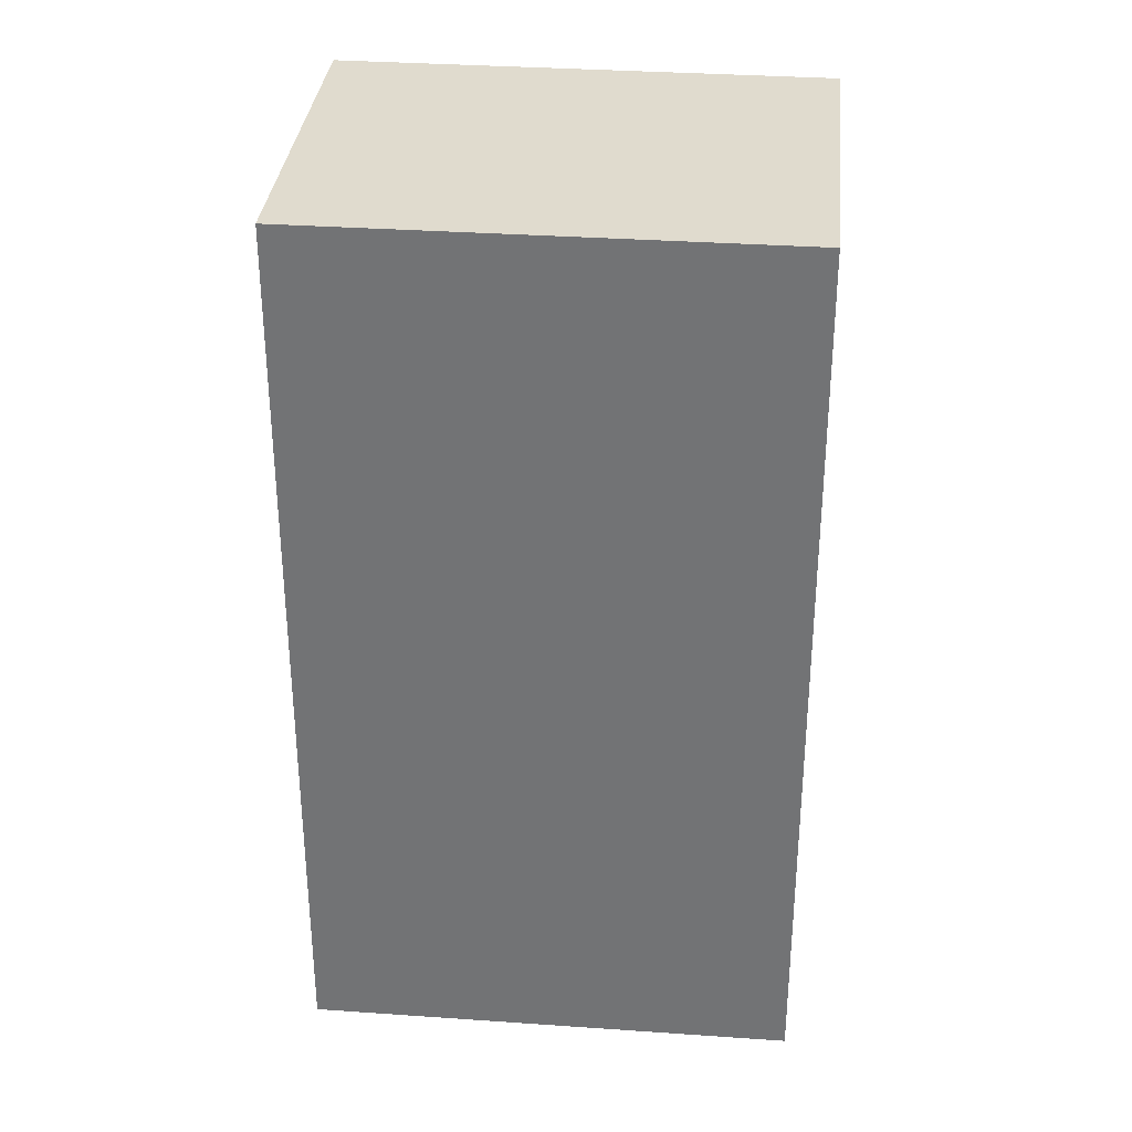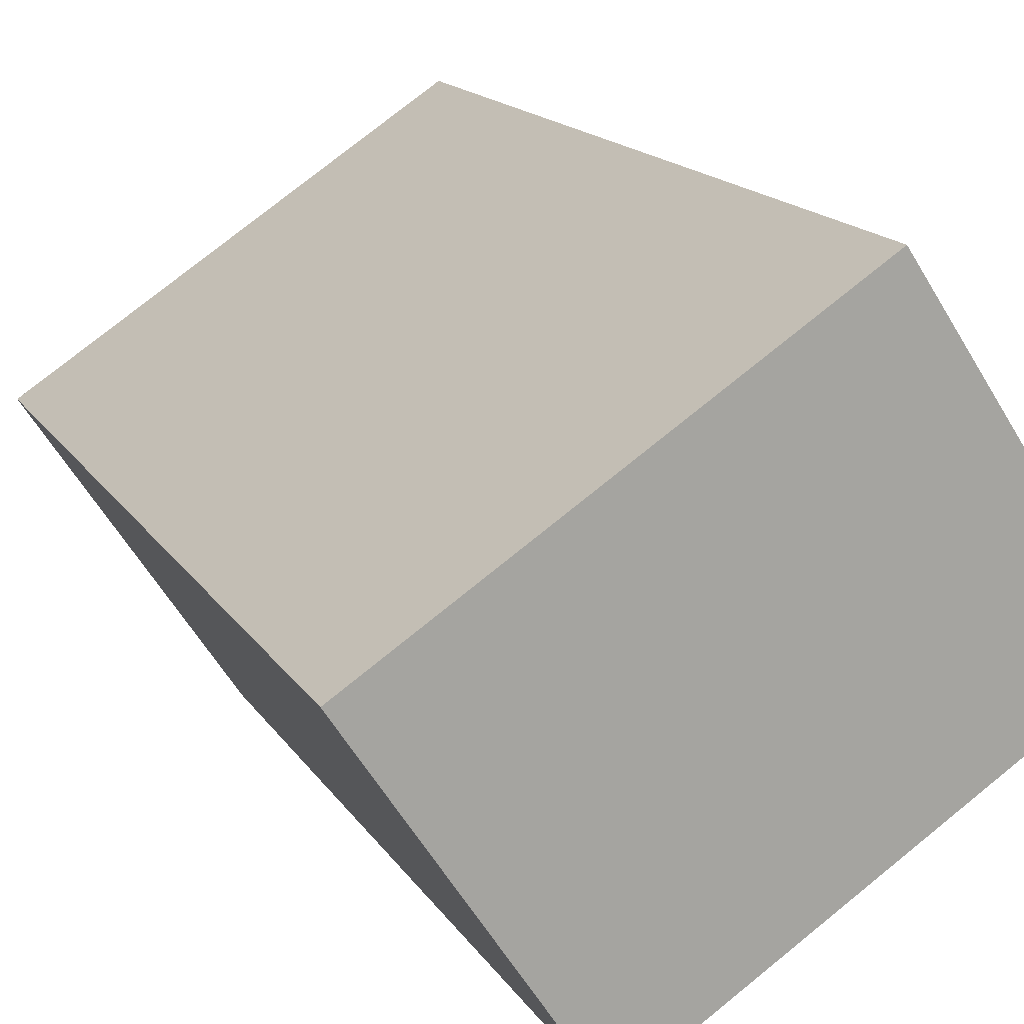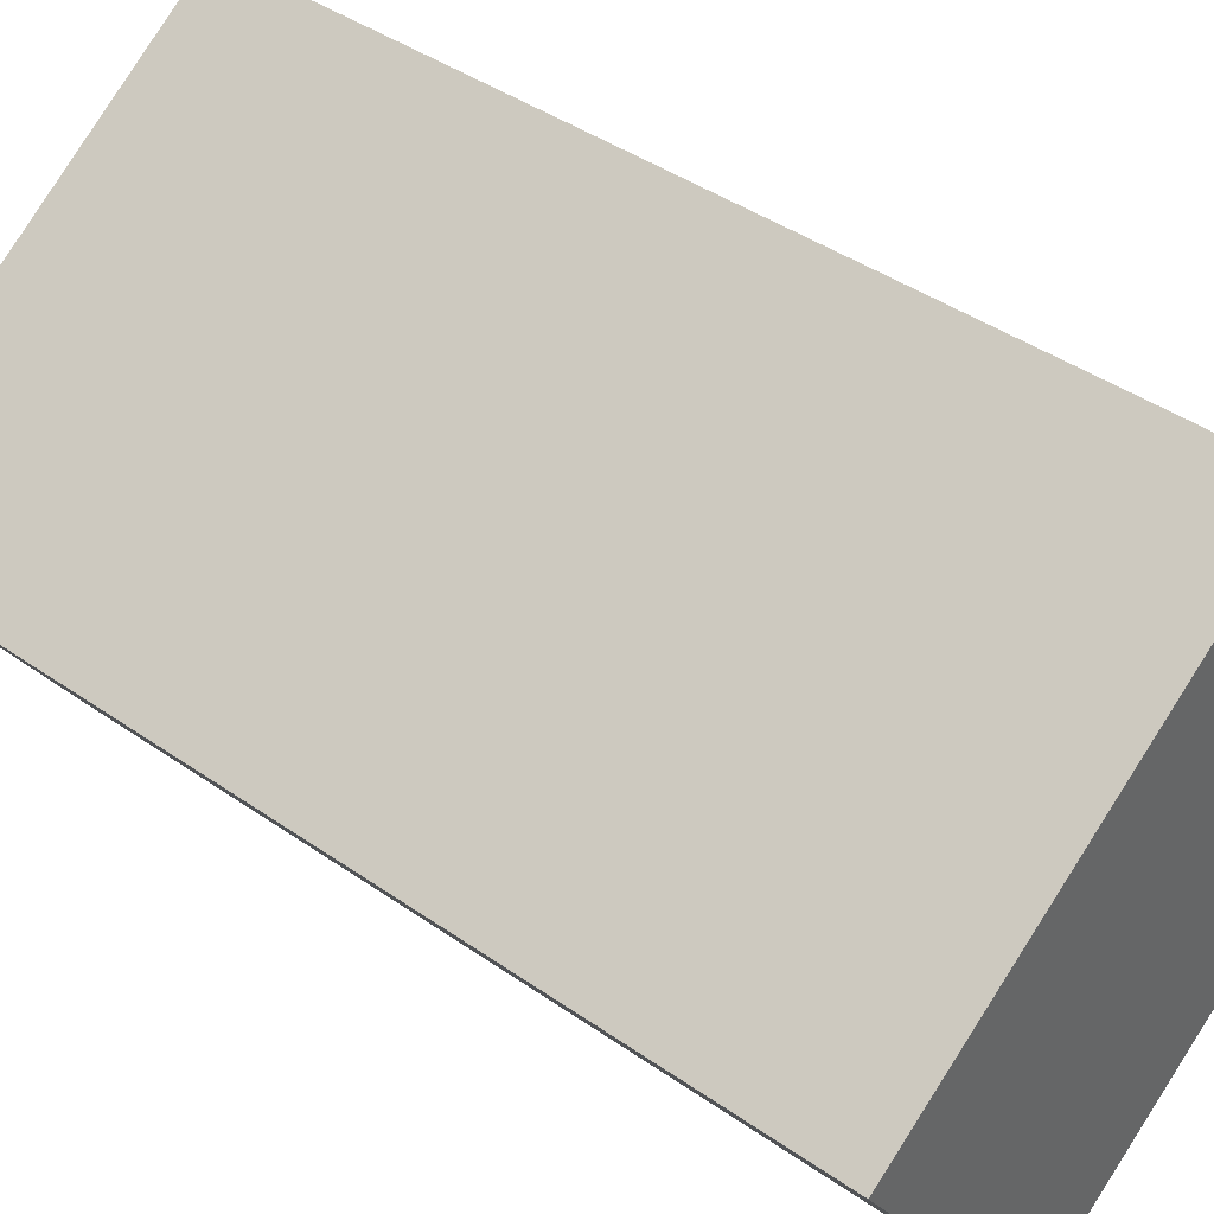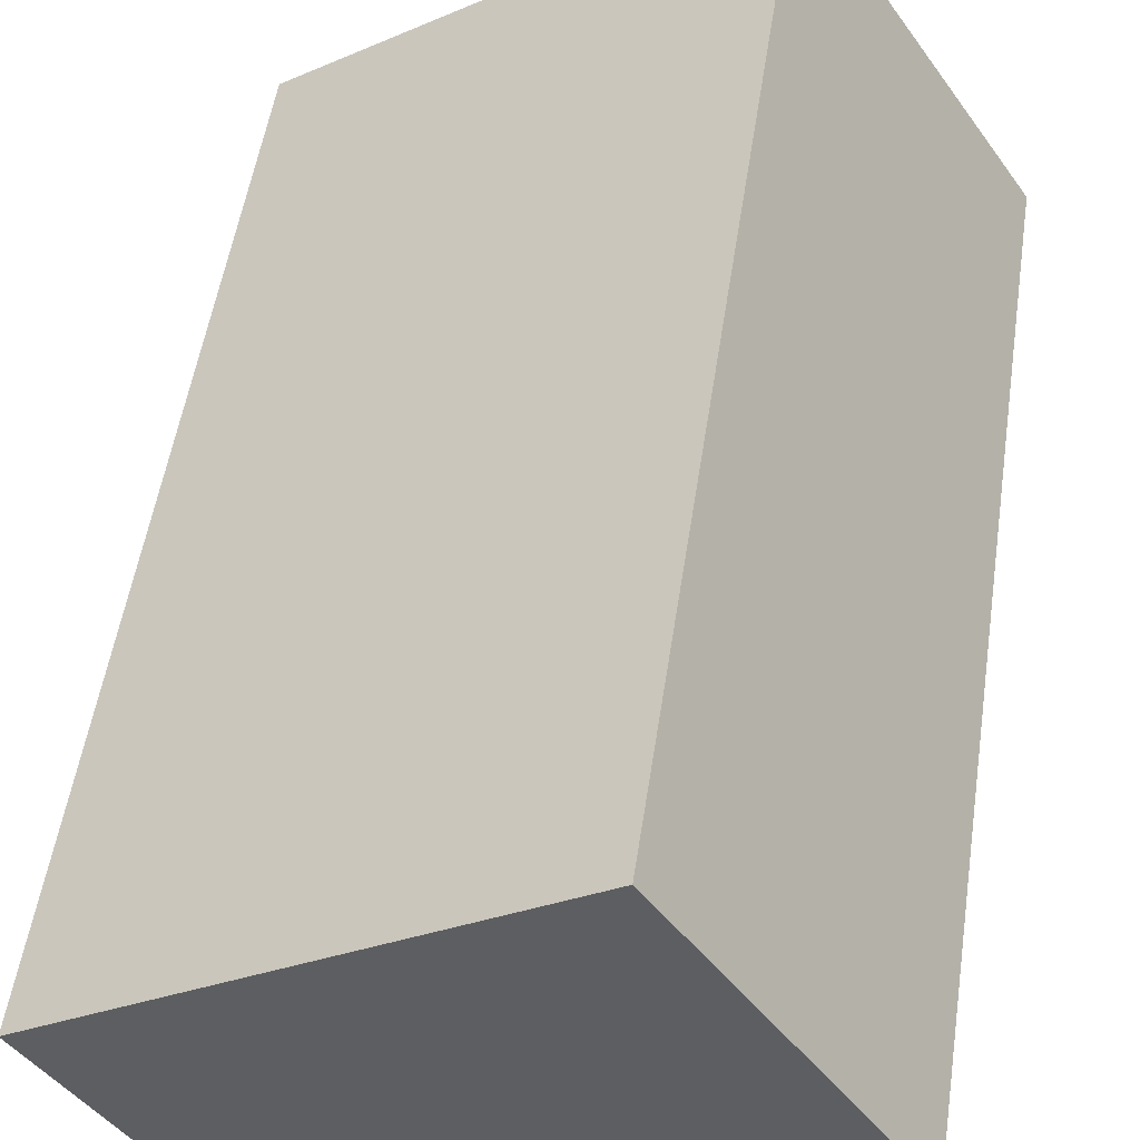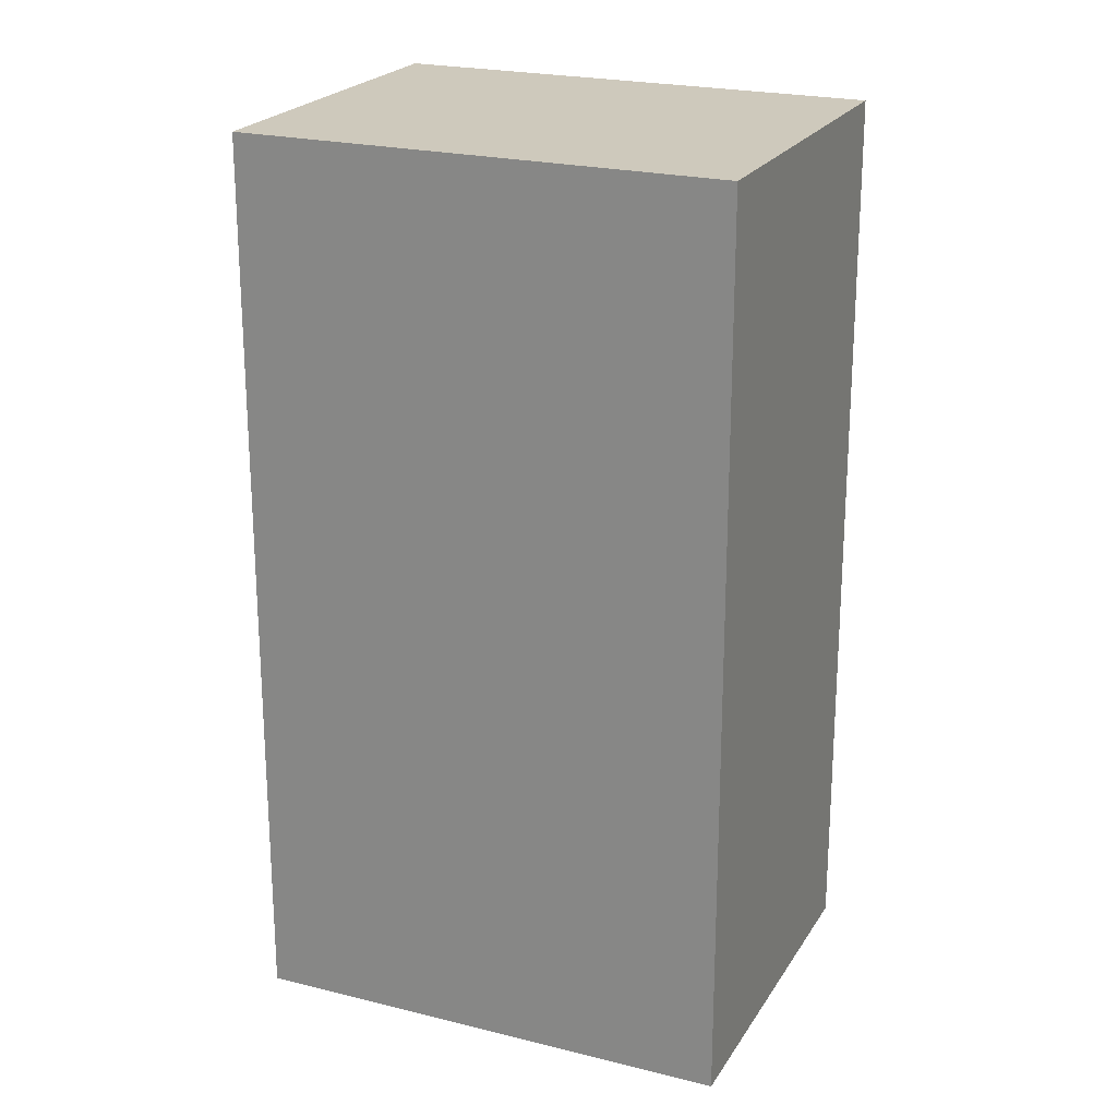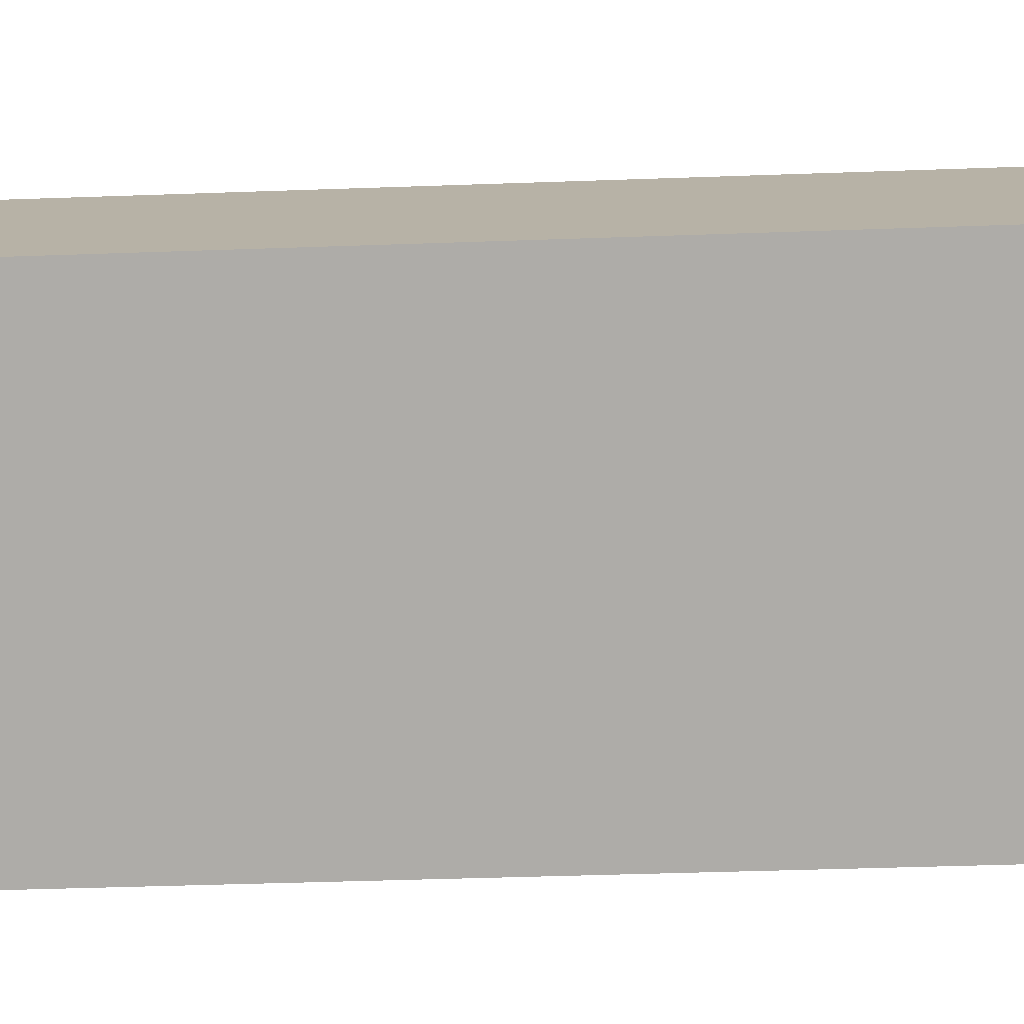
<metadata>
{"format":"obj","ext":"obj","renderer":"f3d","projection":"perspective","resolution":1024,"background":"white","views":[{"elev":33.4,"azim":-27.9,"up":"+Y"},{"elev":15.6,"azim":-21.3,"up":"+Z"},{"elev":41.9,"azim":-49.9,"up":"+Z"},{"elev":51.3,"azim":8.4,"up":"+Z"},{"elev":22.3,"azim":170.2,"up":"+Y"},{"elev":-43.8,"azim":92.4,"up":"+Z"}]}
</metadata>
<code>
v  2.734 6.036 1.8
v  1.363 6.036 -2.069
v  0 6.036 3.696e-16
v  4.095 6.036 -0.267
v  0 0 0
v  2.734 -1.102e-16 1.8
v  4.095 1.635e-17 -0.267
v  1.363 1.267e-16 -2.069
g defaultobject
f 1 2 3
f 2 1 4
f 5 1 3
f 1 5 6
f 6 4 1
f 4 6 7
f 7 2 4
f 2 7 8
f 8 3 2
f 3 8 5
f 8 6 5
f 6 8 7

</code>
